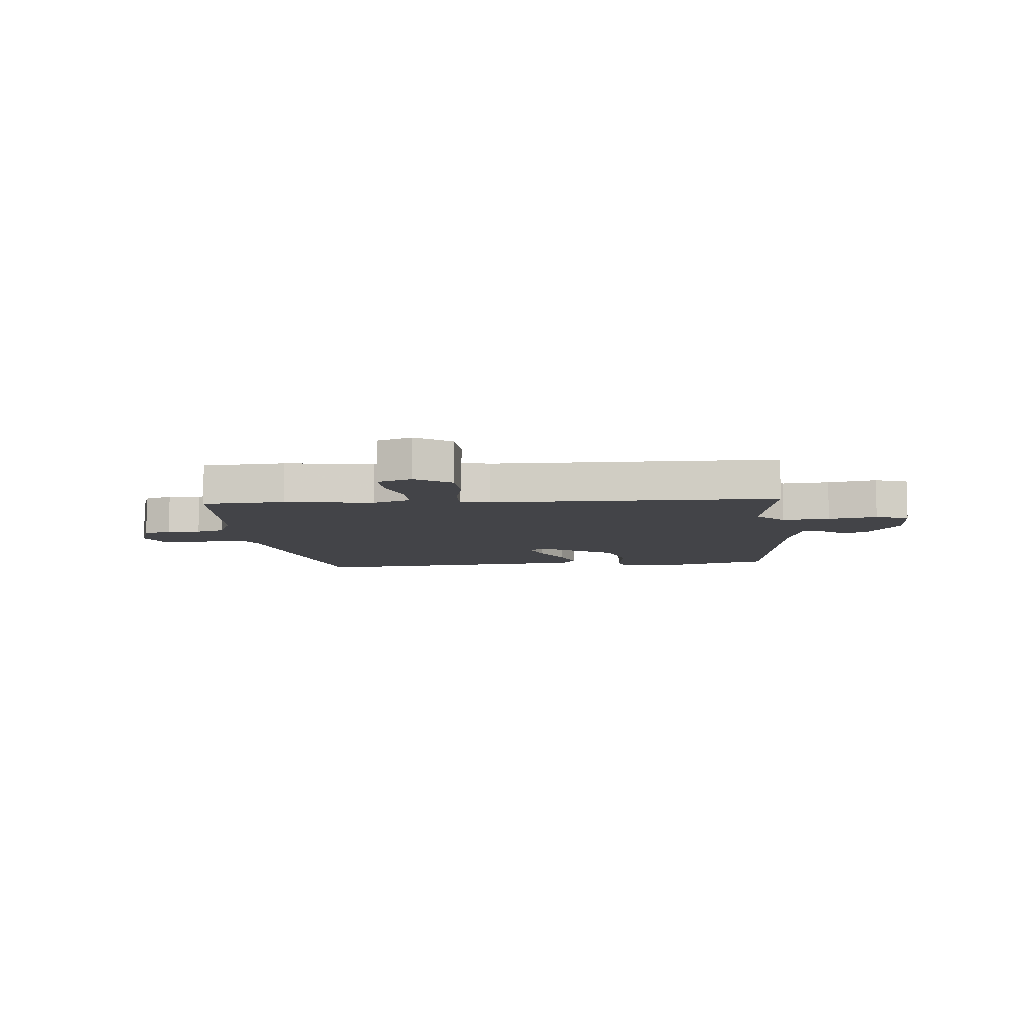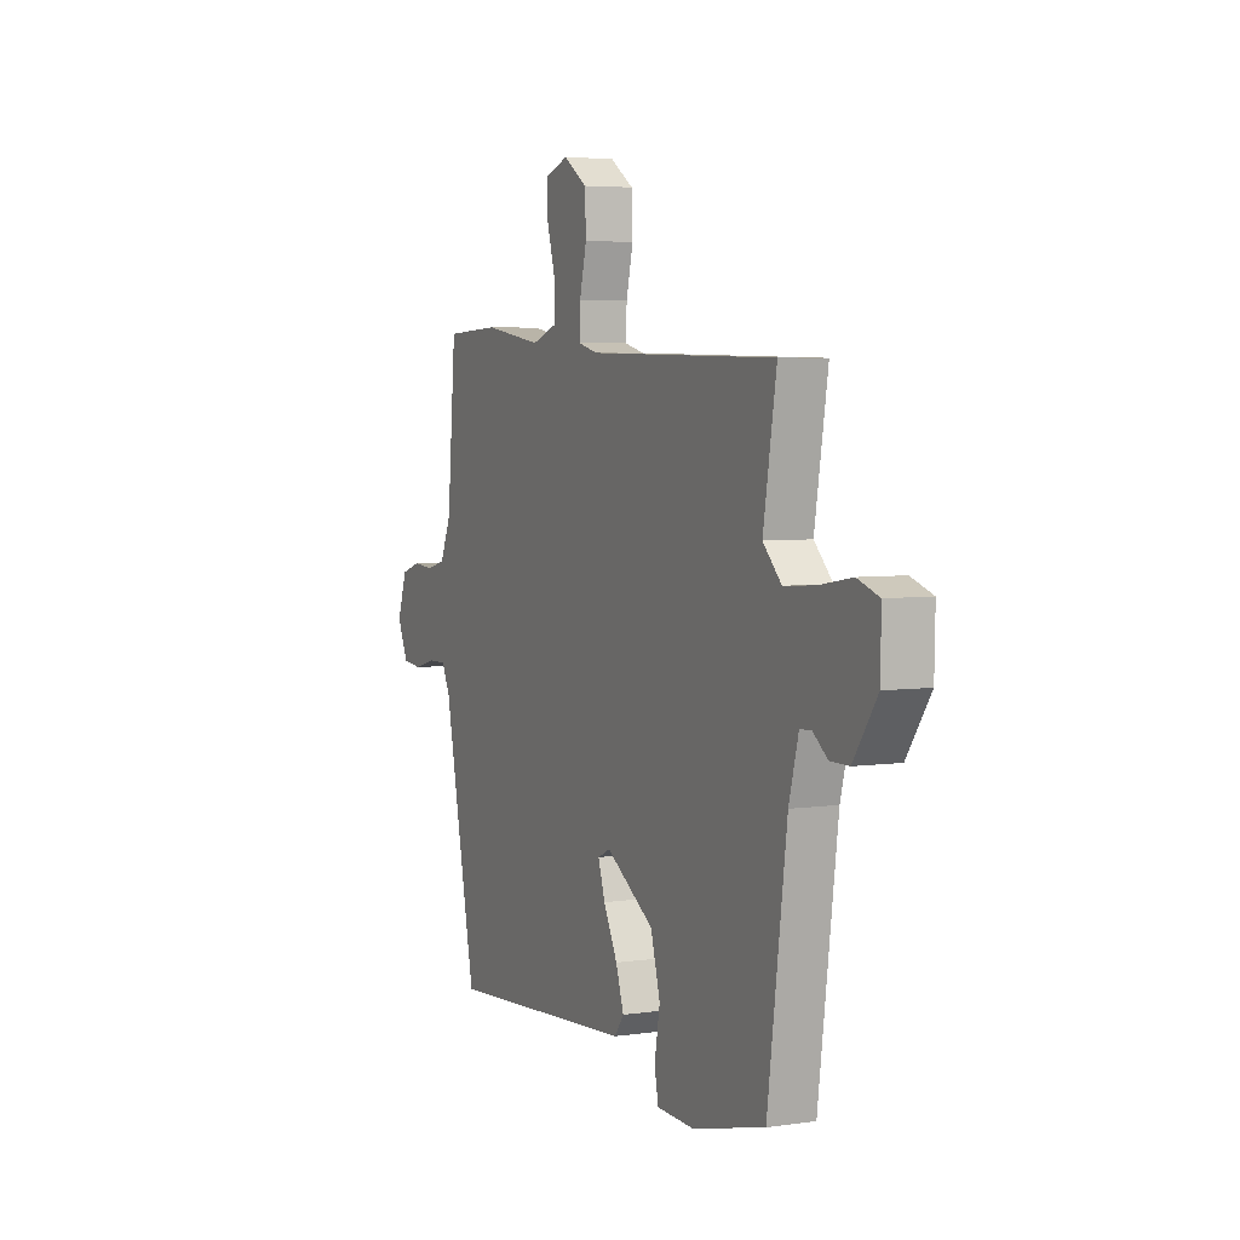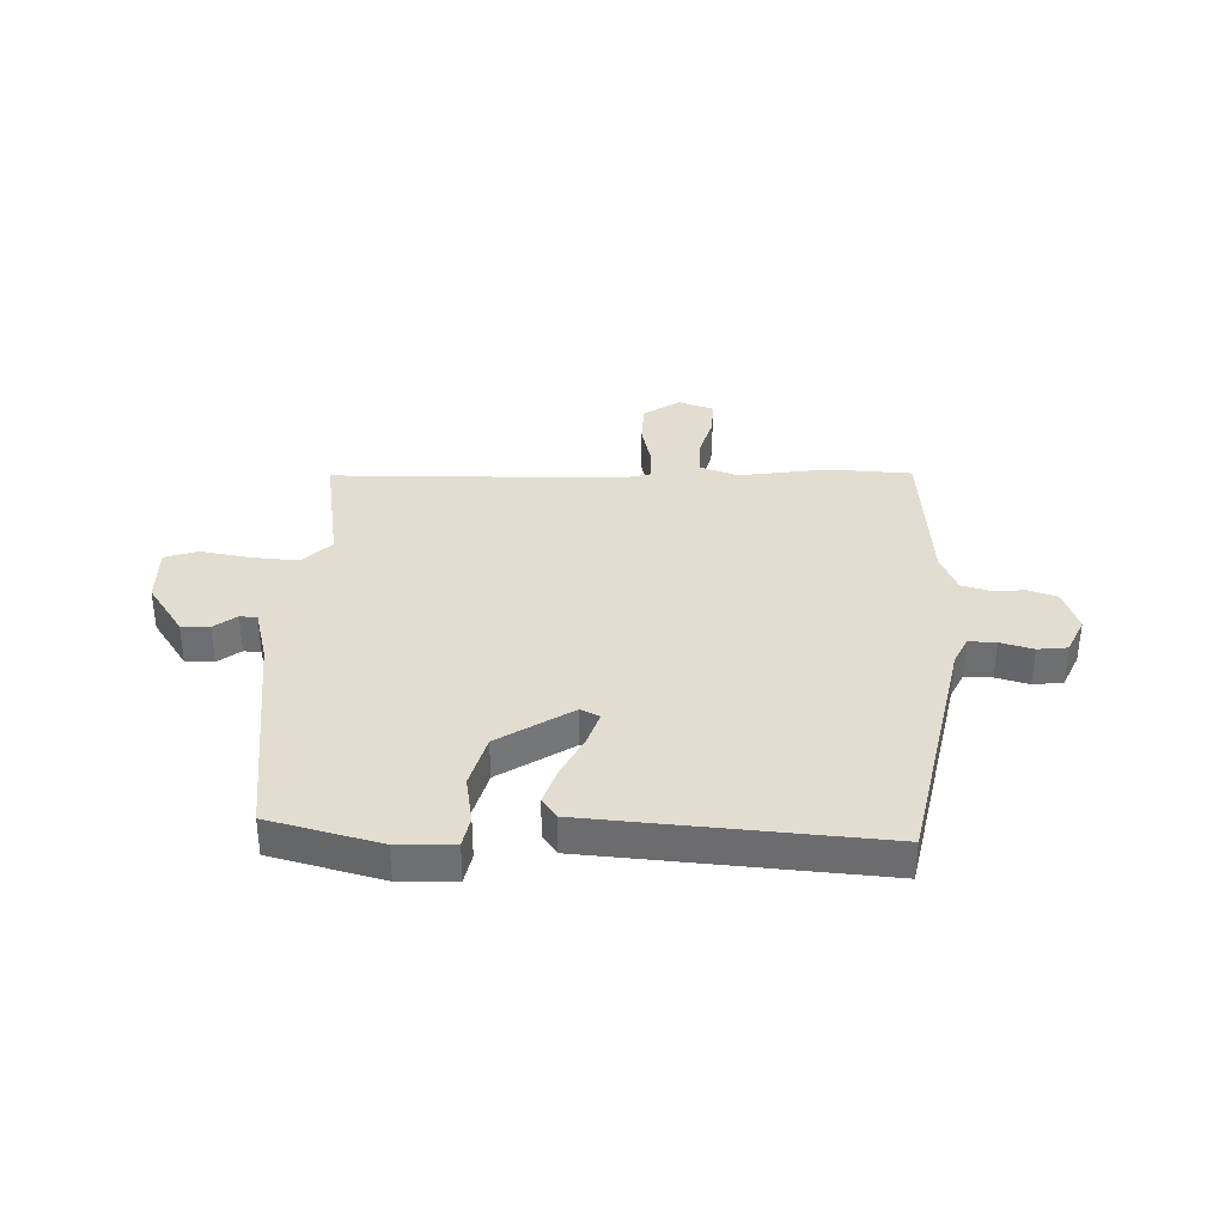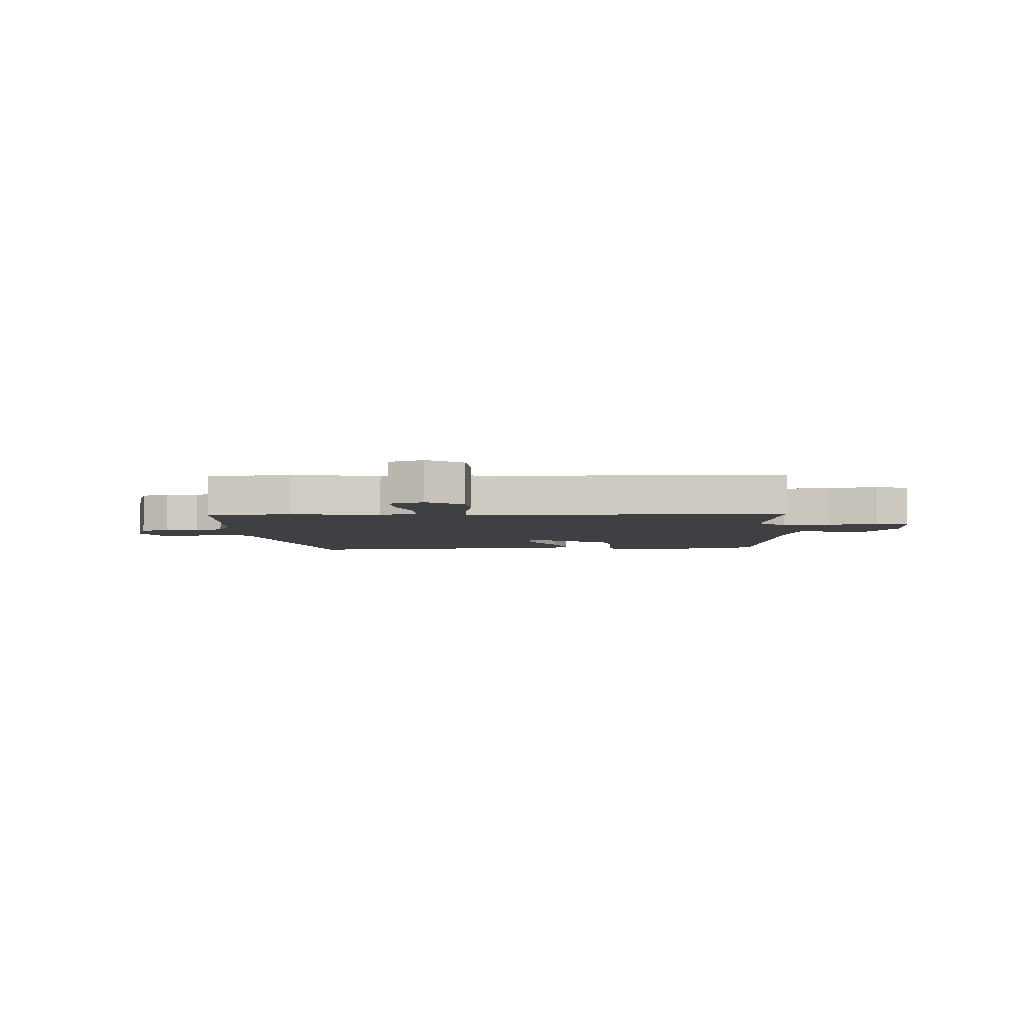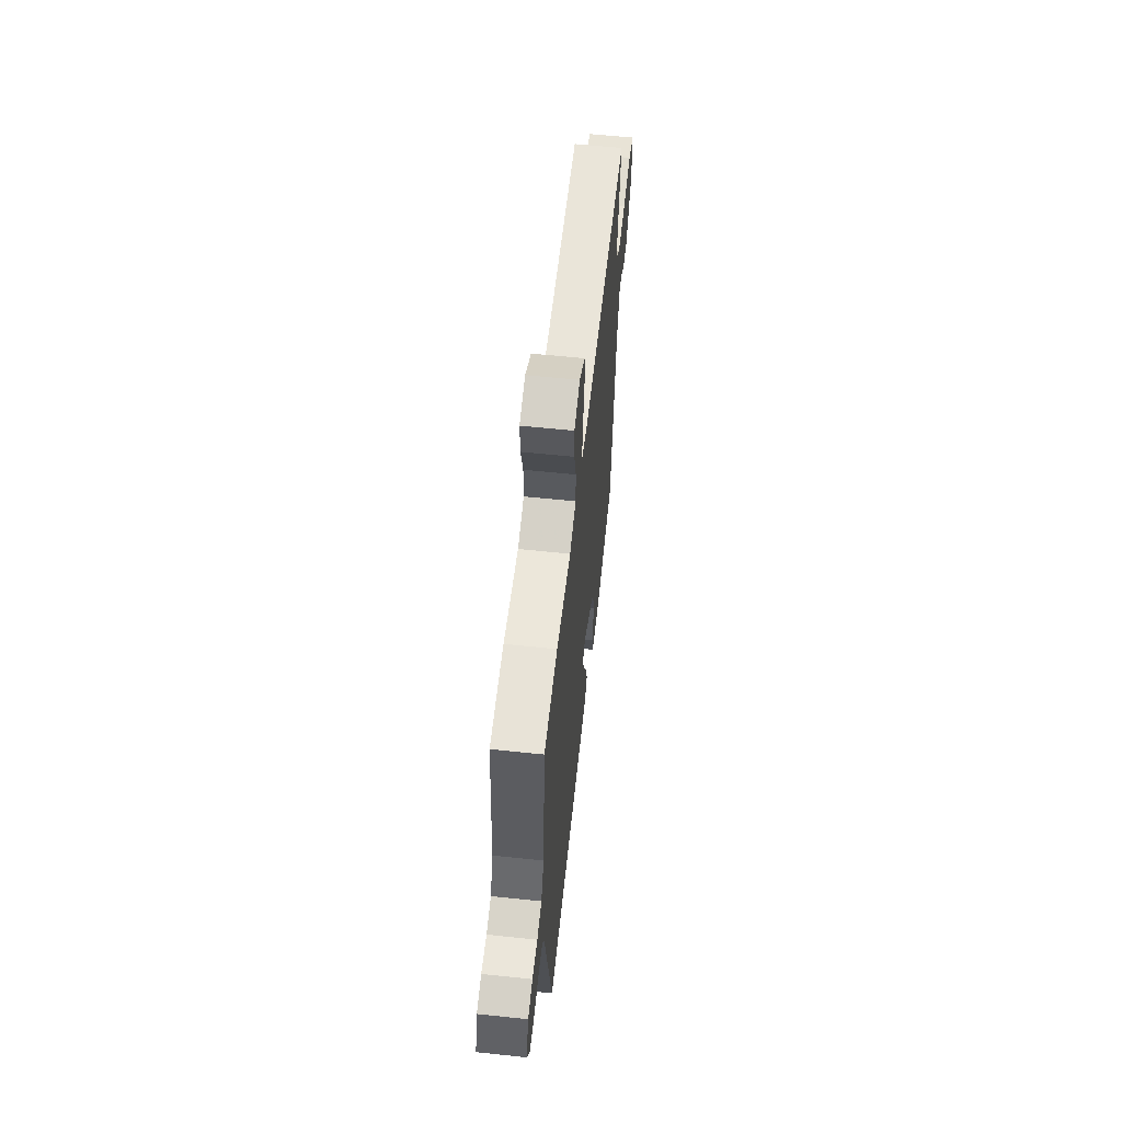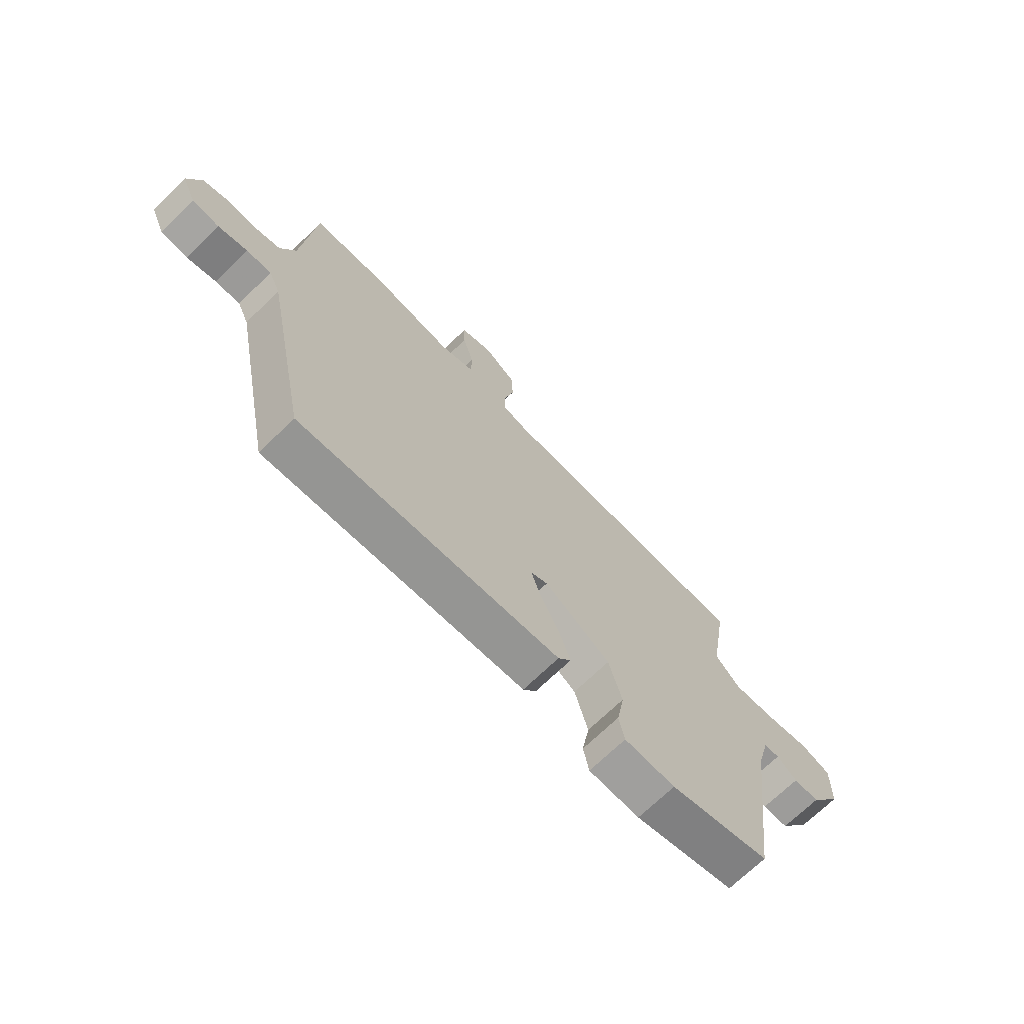
<metadata>
{"format":"obj","ext":"obj","renderer":"f3d","projection":"perspective","resolution":1024,"background":"white","views":[{"elev":-8.3,"azim":5.9,"up":"+Y"},{"elev":4.8,"azim":64.9,"up":"+Z"},{"elev":35.4,"azim":-177.9,"up":"+Y"},{"elev":-4.7,"azim":4.0,"up":"+Y"},{"elev":59.5,"azim":-83.8,"up":"+Z"},{"elev":-70.0,"azim":-45.7,"up":"+Z"}]}
</metadata>
<code>
v 0.495 0.07 -0.477
v 0.296 0.07 -0.527
v 0.195 0.07 -0.523
v 0.184 0.07 -0.468
v 0.199 0.07 -0.383
v 0.173 0.07 -0.288
v 0.042 0.07 -0.204
v 0.008 0.07 -0.22
v 0.027 0.07 -0.279
v 0.065 0.07 -0.355
v 0.087 0.07 -0.422
v 0.061 0.07 -0.457
v -0.456 0.07 -0.494
v -0.544 0.07 -0.054
v -0.567 0.07 -0.005
v -0.616 0.07 -0.006
v -0.675 0.07 -0.022
v -0.728 0.07 -0.016
v -0.757 0.07 0.049
v -0.73 0.07 0.125
v -0.679 0.07 0.142
v -0.62 0.07 0.138
v -0.569 0.07 0.152
v -0.539 0.07 0.222
v -0.515 0.07 0.499
v -0.366 0.07 0.506
v -0.207 0.07 0.481
v -0.139 0.07 0.505
v -0.138 0.07 0.57
v -0.16 0.07 0.647
v -0.162 0.07 0.711
v -0.099 0.07 0.733
v -0.035 0.07 0.69
v -0.032 0.07 0.616
v -0.051 0.07 0.537
v -0.053 0.07 0.479
v 0 0.07 0.465
v 0.515 0.07 0.454
v 0.479 0.07 0.236
v 0.529 0.07 0.185
v 0.614 0.07 0.191
v 0.702 0.07 0.206
v 0.761 0.07 0.186
v 0.759 0.07 0.083
v 0.695 0.07 -0.01
v 0.644 0.07 -0.01
v 0.604 0.07 0.021
v 0.573 0.07 0.019
v 0.547 0.07 -0.079
v 0.495 0 -0.477
v 0.296 0 -0.527
v 0.195 0 -0.523
v 0.184 0 -0.468
v 0.199 0 -0.383
v 0.173 0 -0.288
v 0.042 0 -0.204
v 0.008 0 -0.22
v 0.027 0 -0.279
v 0.065 0 -0.355
v 0.087 0 -0.422
v 0.061 0 -0.457
v -0.456 0 -0.494
v -0.544 0 -0.054
v -0.567 0 -0.005
v -0.616 0 -0.006
v -0.675 0 -0.022
v -0.728 0 -0.016
v -0.757 0 0.049
v -0.73 0 0.125
v -0.679 0 0.142
v -0.62 0 0.138
v -0.569 0 0.152
v -0.539 0 0.222
v -0.515 0 0.499
v -0.366 0 0.506
v -0.207 0 0.481
v -0.139 0 0.505
v -0.138 0 0.57
v -0.16 0 0.647
v -0.162 0 0.711
v -0.099 0 0.733
v -0.035 0 0.69
v -0.032 0 0.616
v -0.051 0 0.537
v -0.053 0 0.479
v 0 0 0.465
v 0.515 0 0.454
v 0.479 0 0.236
v 0.529 0 0.185
v 0.614 0 0.191
v 0.702 0 0.206
v 0.761 0 0.186
v 0.759 0 0.083
v 0.695 0 -0.01
v 0.644 0 -0.01
v 0.604 0 0.021
v 0.573 0 0.019
v 0.547 0 -0.079
f 45 46 47
f 44 45 47
f 43 44 47
f 42 43 47
f 41 42 47
f 40 41 47 48
f 39 40 48 49
f 37 38 39
f 49 1 2
f 39 49 2
f 37 39 2
f 36 37 2
f 33 34 35
f 32 33 35
f 31 32 35
f 30 31 35
f 29 30 35
f 28 29 35 36
f 24 25 26 27
f 27 28 36
f 24 27 36
f 23 24 36
f 20 21 22
f 19 20 22
f 18 19 22
f 17 18 22
f 16 17 22
f 15 16 22 23
f 14 15 23 36
f 12 13 14
f 11 12 14
f 10 11 14
f 9 10 14
f 8 9 14
f 7 8 14 36
f 2 3 4 5
f 2 5 6
f 36 2 6
f 6 7 36
f 96 95 94
f 96 94 93
f 96 93 92
f 96 92 91
f 96 91 90
f 97 96 90 89
f 98 97 89 88
f 88 87 86
f 51 50 98
f 51 98 88
f 51 88 86
f 51 86 85
f 84 83 82
f 84 82 81
f 84 81 80
f 84 80 79
f 84 79 78
f 85 84 78 77
f 76 75 74 73
f 85 77 76
f 85 76 73
f 85 73 72
f 71 70 69
f 71 69 68
f 71 68 67
f 71 67 66
f 71 66 65
f 72 71 65 64
f 85 72 64 63
f 63 62 61
f 63 61 60
f 63 60 59
f 63 59 58
f 63 58 57
f 85 63 57 56
f 54 53 52 51
f 55 54 51
f 55 51 85
f 85 56 55
f 1 50 51 2
f 2 51 52 3
f 3 52 53 4
f 4 53 54 5
f 5 54 55 6
f 6 55 56 7
f 7 56 57 8
f 8 57 58 9
f 9 58 59 10
f 10 59 60 11
f 11 60 61 12
f 12 61 62 13
f 13 62 63 14
f 14 63 64 15
f 15 64 65 16
f 16 65 66 17
f 17 66 67 18
f 18 67 68 19
f 19 68 69 20
f 20 69 70 21
f 21 70 71 22
f 22 71 72 23
f 23 72 73 24
f 24 73 74 25
f 25 74 75 26
f 26 75 76 27
f 27 76 77 28
f 28 77 78 29
f 29 78 79 30
f 30 79 80 31
f 31 80 81 32
f 32 81 82 33
f 33 82 83 34
f 34 83 84 35
f 35 84 85 36
f 36 85 86 37
f 37 86 87 38
f 38 87 88 39
f 39 88 89 40
f 40 89 90 41
f 41 90 91 42
f 42 91 92 43
f 43 92 93 44
f 44 93 94 45
f 45 94 95 46
f 46 95 96 47
f 47 96 97 48
f 48 97 98 49
f 49 98 50 1

</code>
